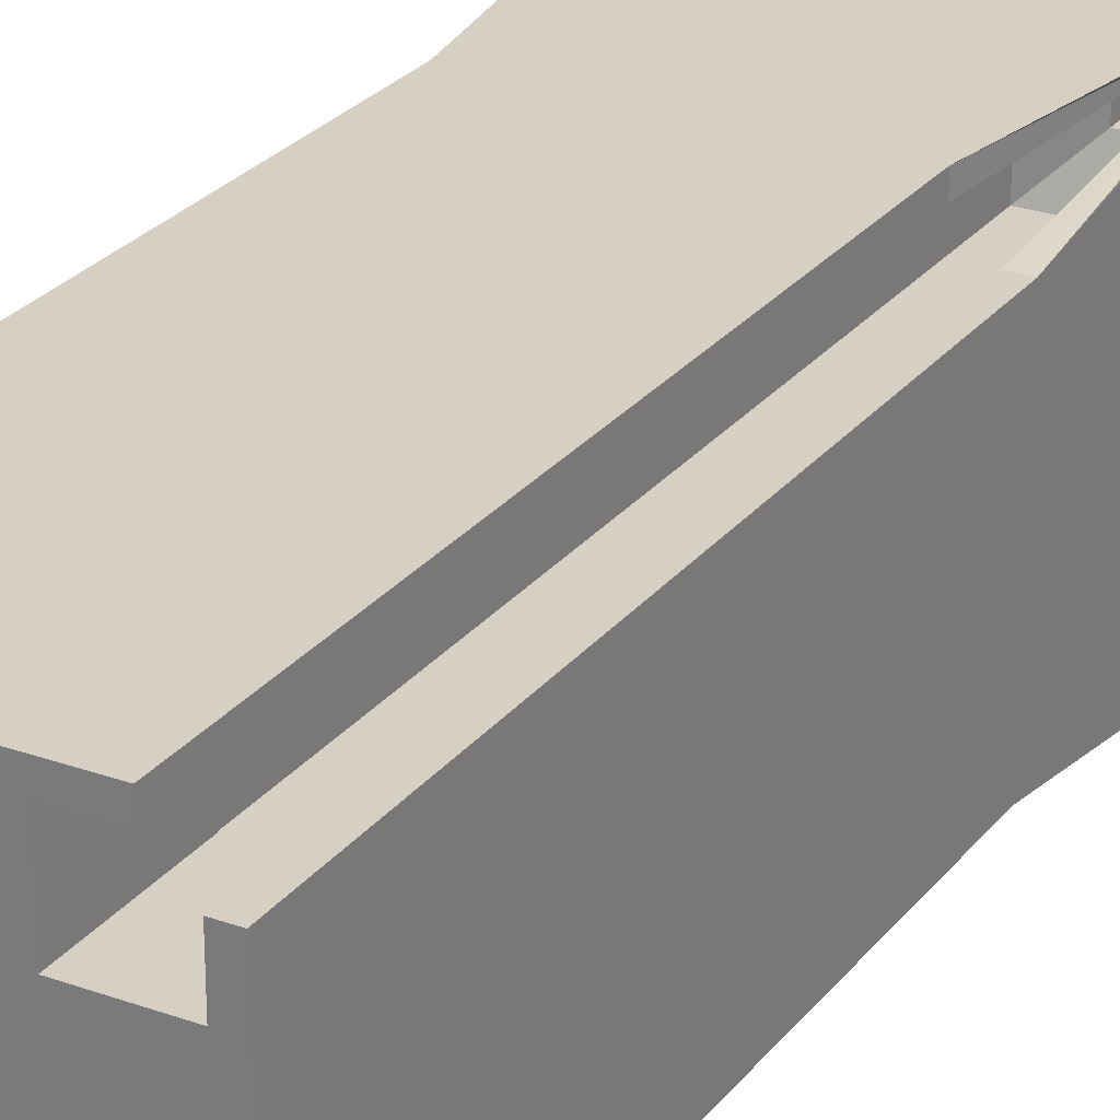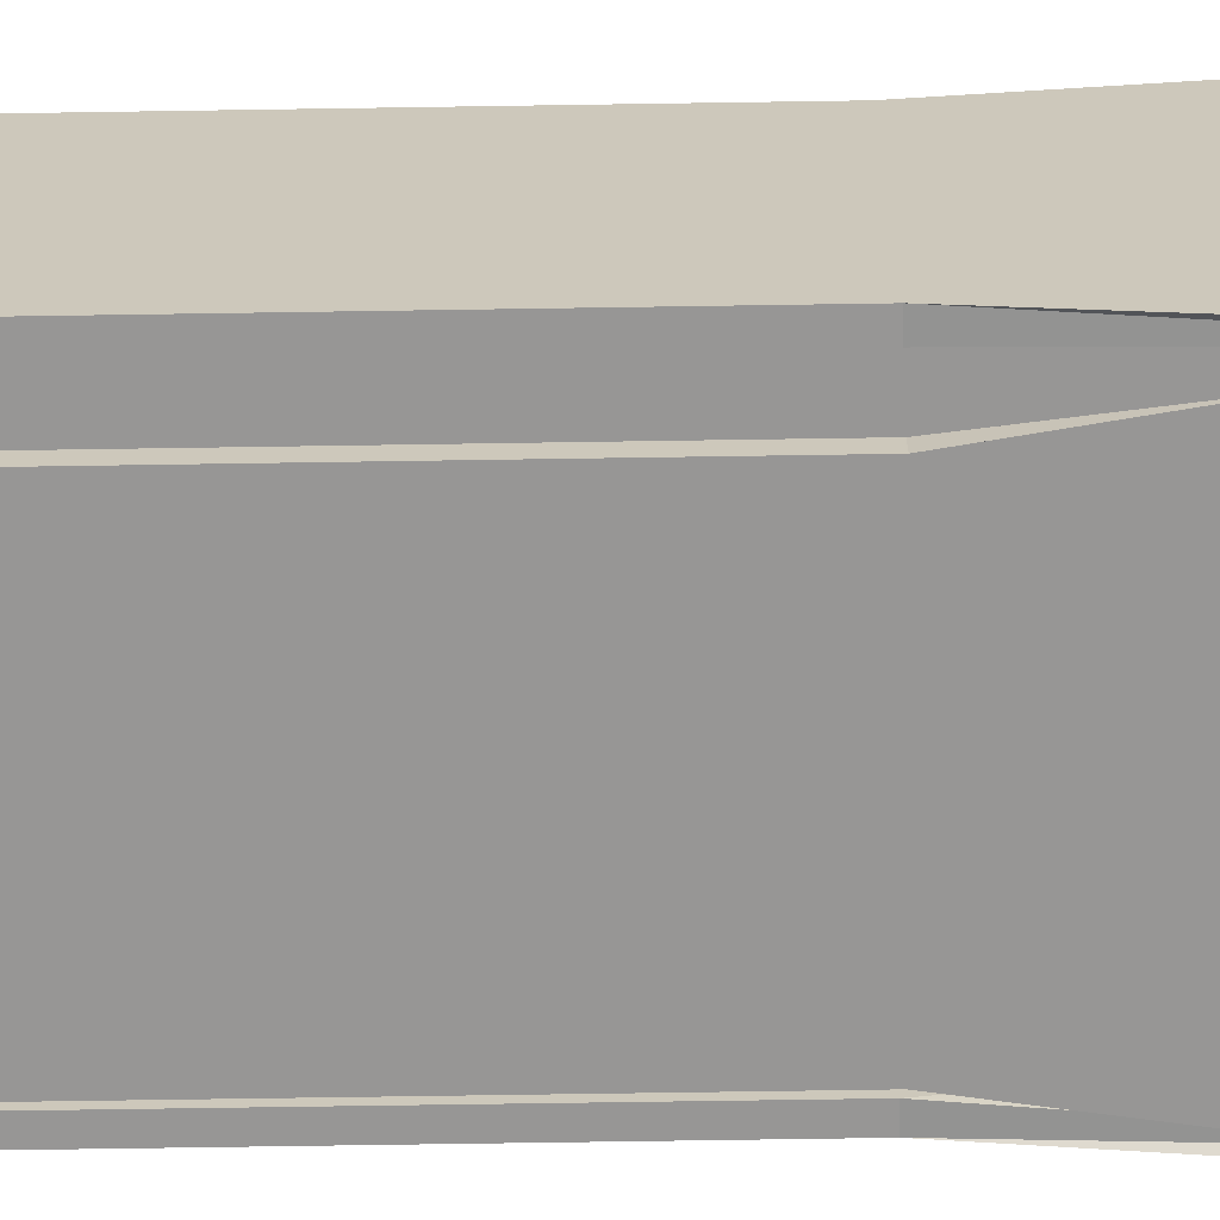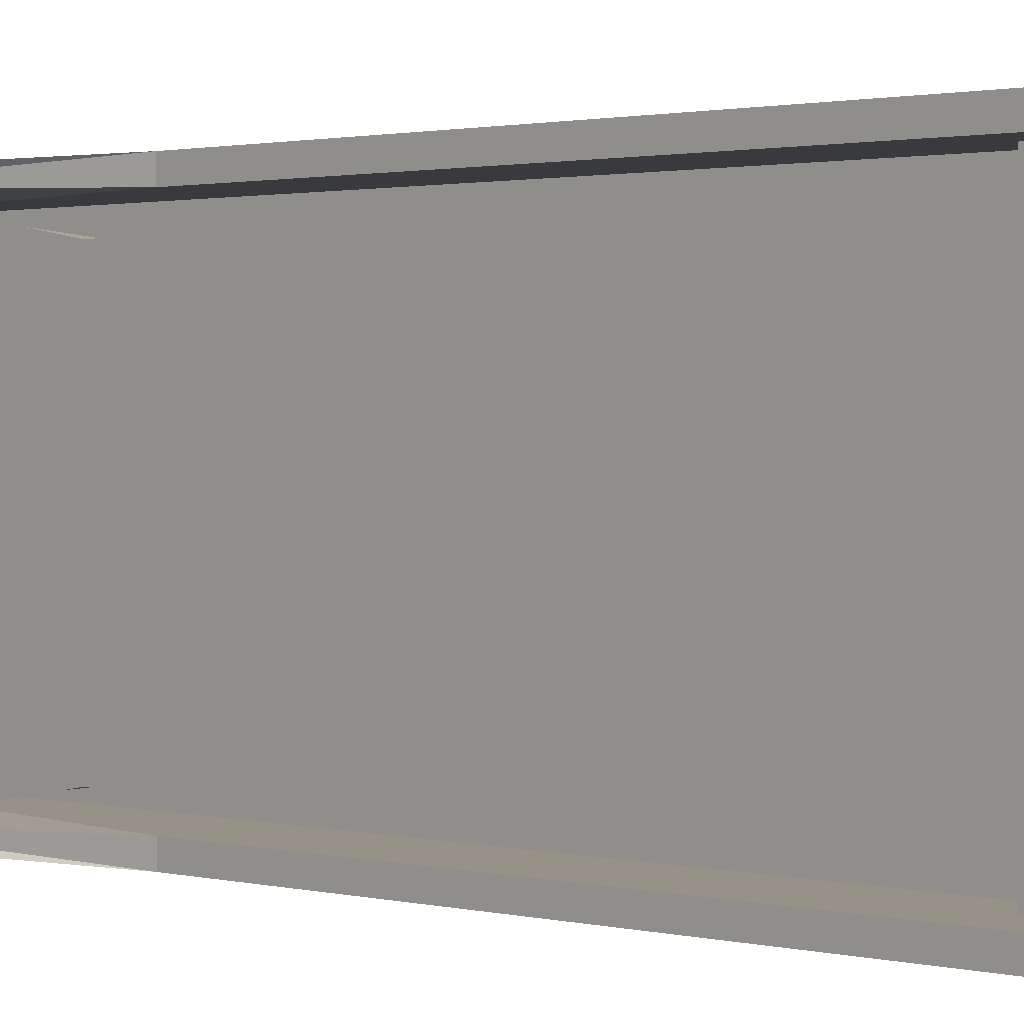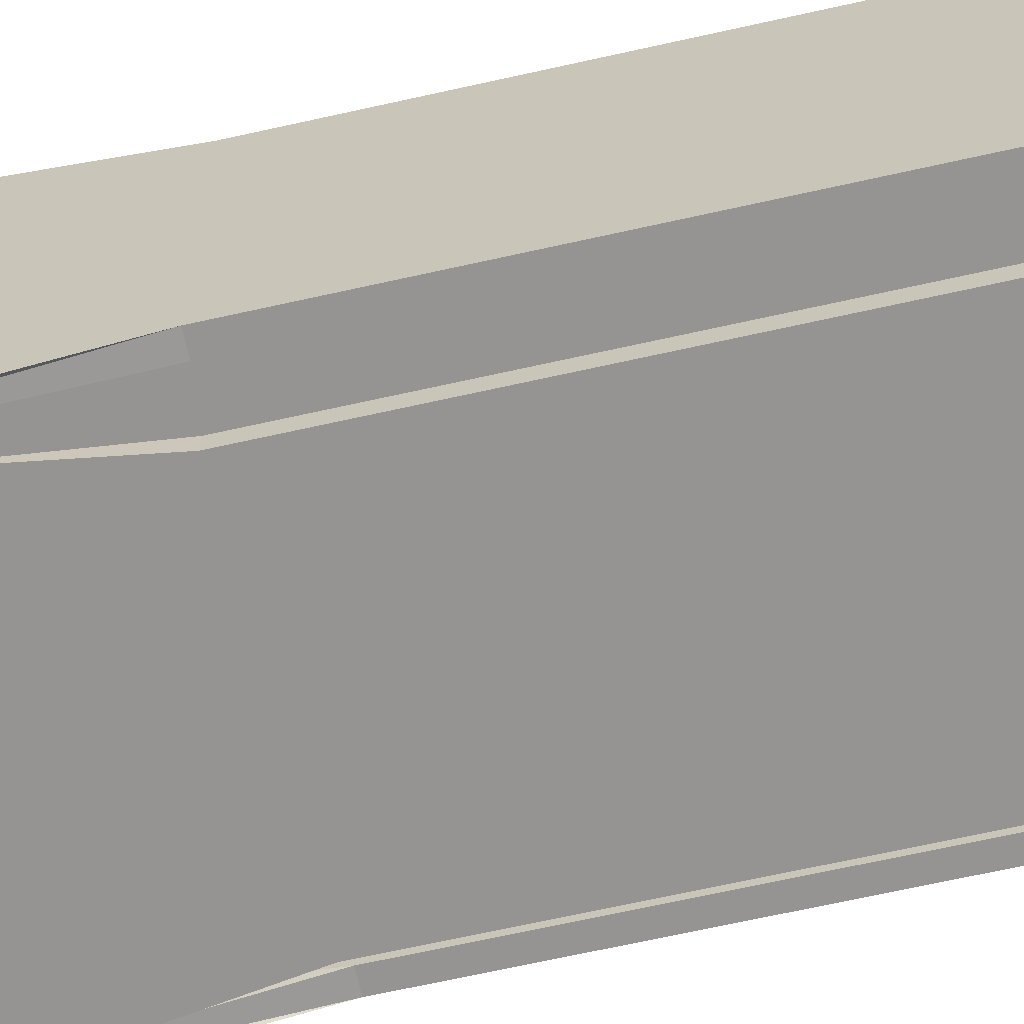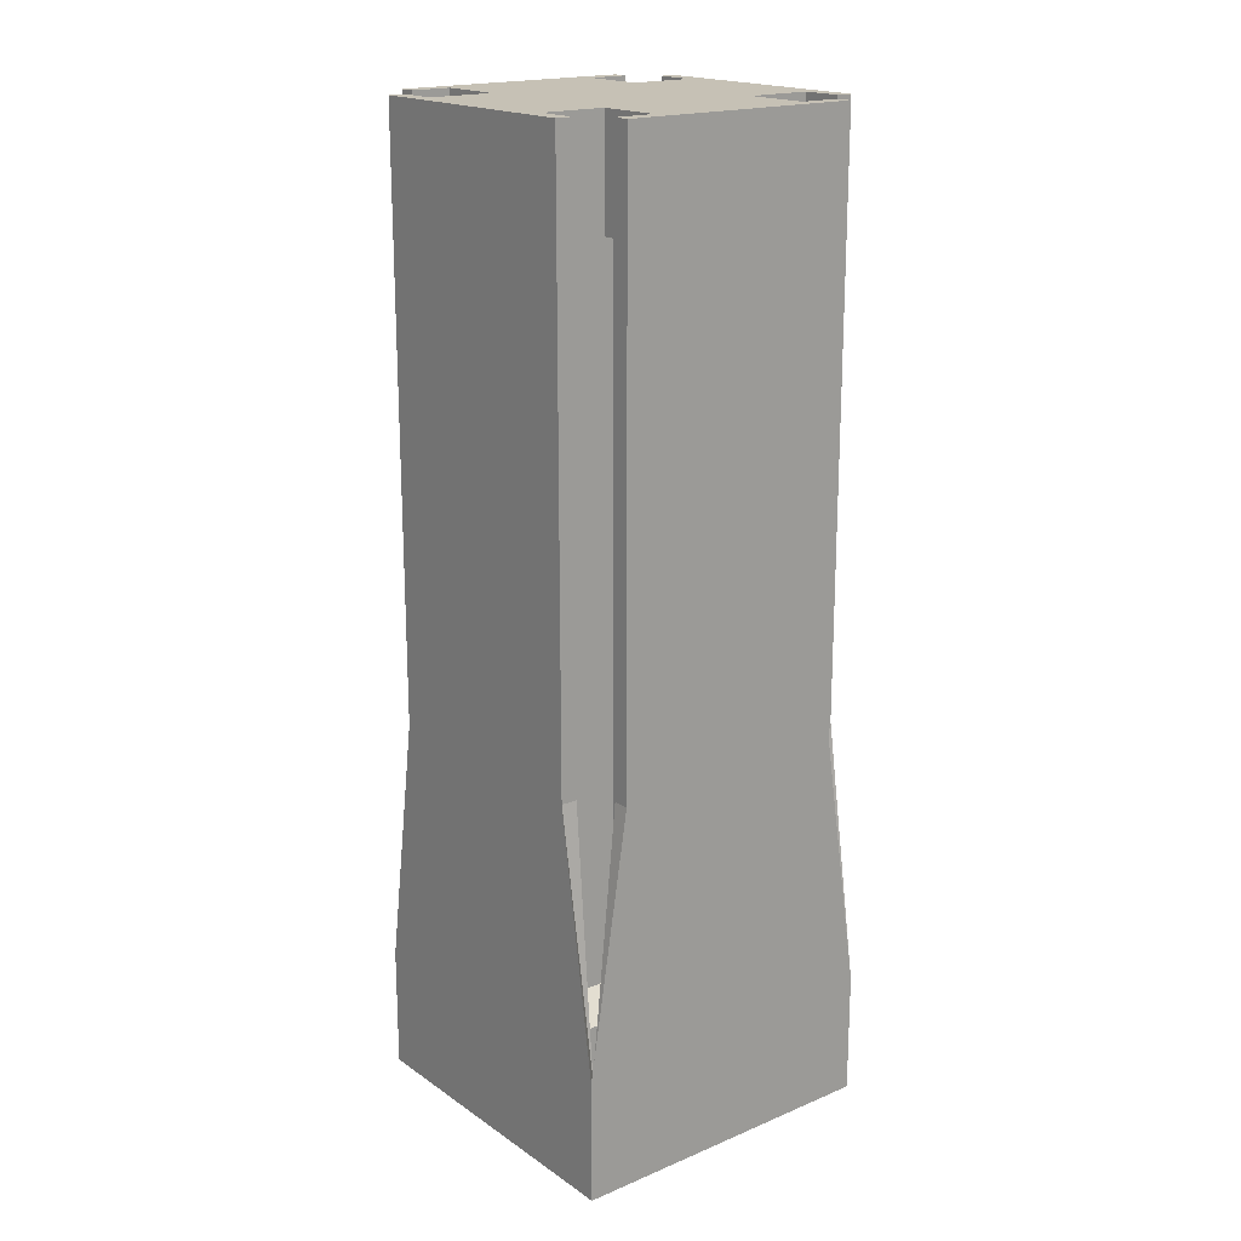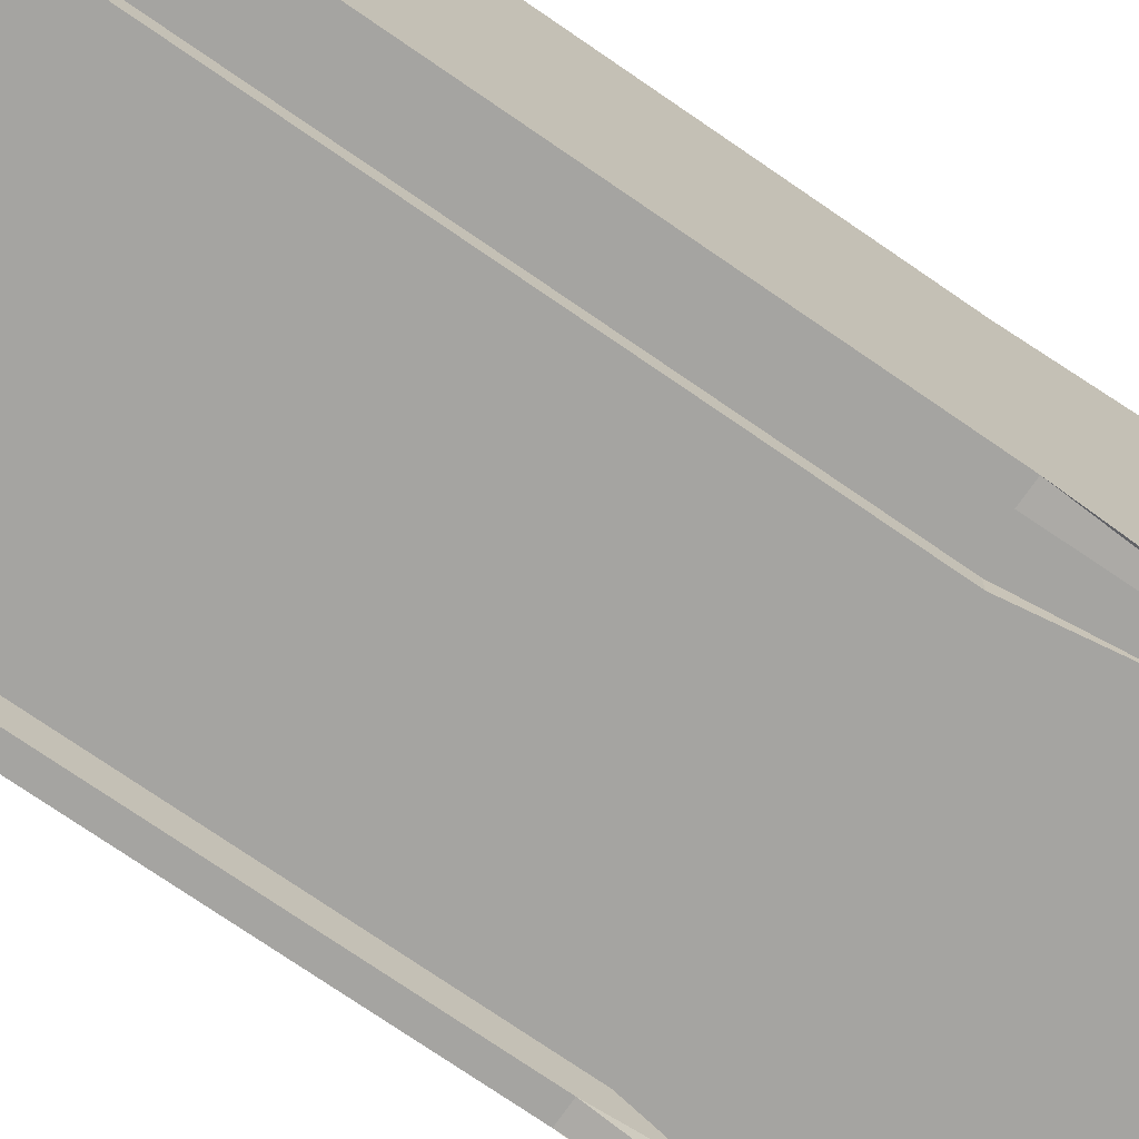
<metadata>
{"format":"obj","ext":"obj","renderer":"f3d","projection":"perspective","resolution":1024,"background":"white","views":[{"elev":26.4,"azim":-150.6,"up":"+Z"},{"elev":-68.0,"azim":-89.1,"up":"+Z"},{"elev":1.1,"azim":138.6,"up":"+Z"},{"elev":-67.1,"azim":102.7,"up":"+Z"},{"elev":18.8,"azim":-38.4,"up":"+Y"},{"elev":-73.2,"azim":-124.7,"up":"+Z"}]}
</metadata>
<code>
o Cube.006_Cube.008
v -0.5 0 0.5
v -0.5 0 -0.5
v 0.5 0 -0.5
v 0.5 0 0.5
v -0.375 3 0.5
v -0.375 3 -0.5
v -0.5 0.375 0.5
v -0.5 0.375 -0.5
v 0.5 0.375 -0.5
v -0.375 2.672 0.5
v -0.375 2.672 -0.5
v -0.25 2.672 -0.45
v -0.25 -0 0.45
v -0.25 0.375 0.45
v -0.125 0.425 0.45
v -0.25 2.672 0.45
v -0.25 -0 -0.45
v -0.25 0.375 -0.45
v -0.125 2.672 0.45
v -0.475 0 0.475
v -0.475 0 -0.475
v 0.475 0 -0.475
v -0.375 3 0.45
v -0.375 3 -0.45
v 0.475 0.375 -0.475
v -0.475 0.375 0.475
v -0.475 0.375 -0.475
v -0.375 2.672 0.45
v -0.375 2.672 -0.45
v -0.25 3 -0.45
v -0.25 3 0.45
v -0.125 0.425 -0.45
v -0.125 2.672 -0.45
v -0.375 1.179 0.5
v -0.375 1.179 -0.5
v -0.125 1.179 0.45
v -0.375 1.179 0.45
v -0.375 1.179 -0.45
v -0.125 1.179 -0.45
v 0.375 3 -0.5
v 0.375 3 0.5
v 0.5 0.375 0.5
v 0.375 2.672 -0.5
v 0.375 2.672 0.5
v 0.25 2.672 0.45
v 0.25 -0 -0.45
v 0.25 0.375 -0.45
v 0.125 0.425 -0.45
v 0.25 2.672 -0.45
v 0.25 -0 0.45
v 0.25 0.375 0.45
v 0.125 2.672 -0.45
v 0.475 0 0.475
v 0.375 3 -0.45
v 0.375 3 0.45
v 0.475 0.375 0.475
v 0.375 2.672 -0.45
v 0.375 2.672 0.45
v 0.25 3 0.45
v 0.25 3 -0.45
v 0.125 0.425 0.45
v 0.125 2.672 0.45
v 0.375 1.179 -0.5
v 0.375 1.179 0.5
v 0.125 1.179 -0.45
v 0.375 1.179 -0.45
v 0.375 1.179 0.45
v 0.125 1.179 0.45
v -0.125 0.425 0.125
v -0.125 0.425 -0.125
v -0.125 2.672 0.125
v -0.125 2.672 -0.125
v -0.25 3 0.25
v -0.25 3 -0.25
v -0.25 2.672 0.25
v -0.25 2.672 -0.25
v -0.25 -0 0.25
v -0.25 -0 -0.25
v -0.25 0.375 0.25
v -0.25 0.375 -0.25
v -0.125 1.179 0.125
v -0.125 1.179 -0.125
v 0.125 0.425 -0.125
v 0.125 0.425 0.125
v 0.125 2.672 -0.125
v 0.125 2.672 0.125
v 0.25 3 -0.25
v 0.25 3 0.25
v 0.25 2.672 -0.25
v 0.25 2.672 0.25
v 0.25 -0 -0.25
v 0.25 -0 0.25
v 0.25 0.375 -0.25
v 0.25 0.375 0.25
v 0.125 1.179 -0.125
v 0.125 1.179 0.125
v -0.5 3 -0.375
v -0.5 2.672 -0.375
v -0.45 -0 -0.25
v -0.45 0.375 -0.25
v -0.45 0.425 -0.125
v -0.45 2.672 -0.25
v -0.45 2.672 -0.125
v -0.45 3 -0.375
v -0.45 2.672 -0.375
v -0.45 3 -0.25
v -0.5 1.179 -0.375
v -0.45 1.179 -0.125
v -0.45 1.179 -0.375
v -0.5 3 0.375
v -0.5 2.672 0.375
v -0.45 2.672 0.25
v -0.45 -0 0.25
v -0.45 0.375 0.25
v -0.45 3 0.375
v -0.45 2.672 0.375
v -0.45 3 0.25
v -0.45 0.425 0.125
v -0.45 2.672 0.125
v -0.5 1.179 0.375
v -0.45 1.179 0.375
v -0.45 1.179 0.125
v 0.5 3 0.375
v 0.5 2.672 0.375
v 0.25 2.672 0.25
v 0.45 -0 0.25
v 0.45 0.375 0.25
v 0.45 0.425 0.125
v 0.45 2.672 0.25
v 0.45 2.672 0.125
v 0.45 3 0.375
v 0.45 2.672 0.375
v 0.25 3 0.25
v 0.45 3 0.25
v 0.5 1.179 0.375
v 0.45 1.179 0.125
v 0.45 1.179 0.375
v 0.5 3 -0.375
v 0.5 2.672 -0.375
v 0.45 2.672 -0.25
v 0.25 2.672 -0.25
v 0.45 -0 -0.25
v 0.45 0.375 -0.25
v 0.45 3 -0.375
v 0.45 2.672 -0.375
v 0.45 3 -0.25
v 0.25 3 -0.25
v 0.45 0.425 -0.125
v 0.45 2.672 -0.125
v 0.5 1.179 -0.375
v 0.45 1.179 -0.375
v 0.45 1.179 -0.125
f 24 11 29
f 1 42 7
f 8 3 2
f 29 35 38
f 27 17 18
f 14 37 15
f 29 30 24
f 20 14 13
f 74 12 76
f 72 39 82
f 80 17 78
f 19 75 71
f 16 19 36
f 10 37 34
f 79 15 69
f 5 28 10
f 23 16 28
f 34 26 7
f 82 32 70
f 12 38 39
f 27 35 8
f 6 43 11
f 64 44 34
f 10 41 5
f 6 24 30
f 59 31 5
f 74 60 30
f 31 88 73
f 73 87 74
f 36 69 15
f 32 80 70
f 33 76 12
f 14 77 13
f 19 81 36
f 31 75 16
f 38 27 18
f 43 35 11
f 35 9 8
f 24 6 11
f 1 4 42
f 8 9 3
f 29 11 35
f 27 21 17
f 26 37 14
f 37 36 15
f 29 12 30
f 20 26 14
f 74 30 12
f 72 33 39
f 80 18 17
f 19 16 75
f 36 37 16
f 37 28 16
f 10 28 37
f 79 14 15
f 5 23 28
f 23 31 16
f 34 37 26
f 82 39 32
f 39 33 12
f 12 29 38
f 27 38 35
f 6 40 43
f 44 10 34
f 34 7 64
f 7 42 64
f 10 44 41
f 30 60 40
f 60 54 40
f 40 6 30
f 31 23 5
f 5 41 59
f 41 55 59
f 74 87 60
f 31 59 88
f 73 88 87
f 36 81 69
f 32 18 80
f 33 72 76
f 14 79 77
f 19 71 81
f 31 73 75
f 18 32 38
f 32 39 38
f 43 63 35
f 35 63 9
f 55 44 58
f 58 64 67
f 56 50 51
f 47 25 66
f 58 59 55
f 25 46 22
f 88 45 90
f 86 68 96
f 94 50 92
f 52 89 85
f 49 65 66
f 43 66 63
f 93 48 83
f 40 57 43
f 54 49 57
f 67 56 51
f 63 25 9
f 96 61 84
f 45 67 68
f 56 64 42
f 65 83 48
f 61 94 84
f 62 90 45
f 47 91 46
f 52 95 65
f 60 89 49
f 55 41 44
f 58 44 64
f 56 53 50
f 66 65 48
f 48 47 66
f 58 45 59
f 25 47 46
f 88 59 45
f 86 62 68
f 94 51 50
f 52 49 89
f 66 57 49
f 49 52 65
f 43 57 66
f 93 47 48
f 40 54 57
f 54 60 49
f 51 61 67
f 61 68 67
f 63 66 25
f 96 68 61
f 68 62 45
f 45 58 67
f 56 67 64
f 65 95 83
f 61 51 94
f 62 86 90
f 47 93 91
f 52 85 95
f 60 87 89
f 8 1 7
f 100 109 101
f 27 99 21
f 106 76 102
f 103 82 108
f 100 78 99
f 103 76 72
f 102 103 108
f 98 109 107
f 80 101 70
f 97 105 98
f 104 102 105
f 107 27 8
f 108 70 101
f 71 122 81
f 8 120 107
f 107 111 98
f 98 110 97
f 117 106 97
f 106 73 74
f 8 2 1
f 27 109 100
f 109 108 101
f 27 100 99
f 106 74 76
f 103 72 82
f 100 80 78
f 103 102 76
f 108 109 102
f 109 105 102
f 98 105 109
f 80 100 101
f 97 104 105
f 104 106 102
f 107 109 27
f 108 82 70
f 71 119 122
f 8 7 120
f 107 120 111
f 98 111 110
f 106 104 97
f 97 110 117
f 110 115 117
f 106 117 73
f 115 111 116
f 116 120 121
f 20 114 26
f 116 117 115
f 73 112 75
f 79 113 77
f 119 75 112
f 118 79 69
f 121 26 114
f 81 118 69
f 26 120 7
f 112 121 122
f 115 110 111
f 116 111 120
f 20 113 114
f 116 112 117
f 73 117 112
f 79 114 113
f 119 71 75
f 118 114 79
f 114 118 121
f 118 122 121
f 81 122 118
f 26 121 120
f 122 119 112
f 112 116 121
f 42 3 9
f 127 137 128
f 56 126 53
f 134 125 129
f 130 96 136
f 127 92 126
f 130 125 86
f 129 130 136
f 124 137 135
f 94 128 84
f 123 132 124
f 131 129 132
f 135 56 42
f 136 84 128
f 85 152 95
f 42 150 135
f 135 139 124
f 124 138 123
f 146 134 123
f 146 133 134
f 42 4 3
f 56 137 127
f 137 136 128
f 56 127 126
f 134 133 125
f 130 86 96
f 127 94 92
f 130 129 125
f 136 137 129
f 137 132 129
f 124 132 137
f 94 127 128
f 123 131 132
f 131 134 129
f 135 137 56
f 136 96 84
f 85 149 152
f 42 9 150
f 135 150 139
f 124 139 138
f 134 131 123
f 123 138 146
f 138 144 146
f 146 147 133
f 144 139 145
f 145 150 151
f 22 143 25
f 145 146 144
f 147 140 141
f 93 142 91
f 149 141 140
f 148 93 83
f 151 25 143
f 95 148 83
f 25 150 9
f 140 151 152
f 144 138 139
f 145 139 150
f 22 142 143
f 145 140 146
f 147 146 140
f 93 143 142
f 149 85 141
f 148 143 93
f 143 148 151
f 148 152 151
f 95 152 148
f 25 151 150
f 152 149 140
f 140 145 151

</code>
